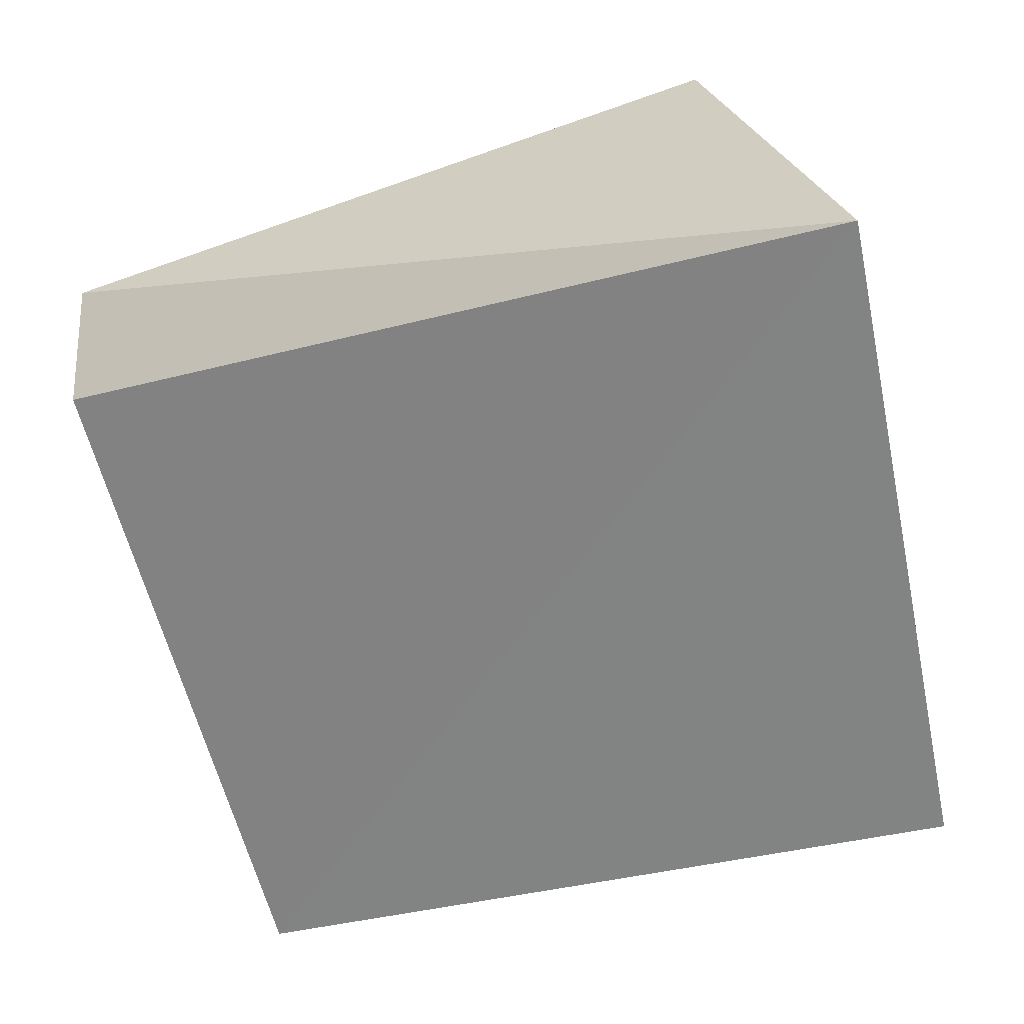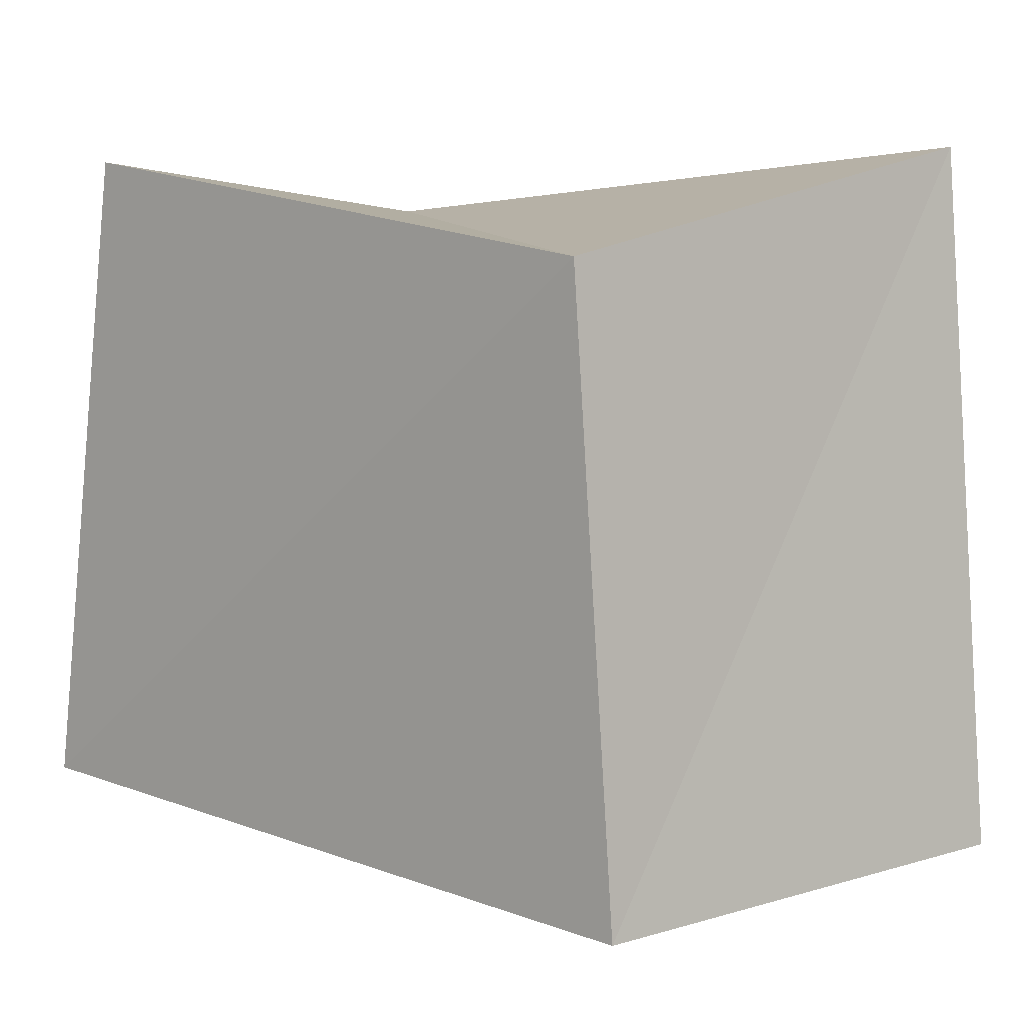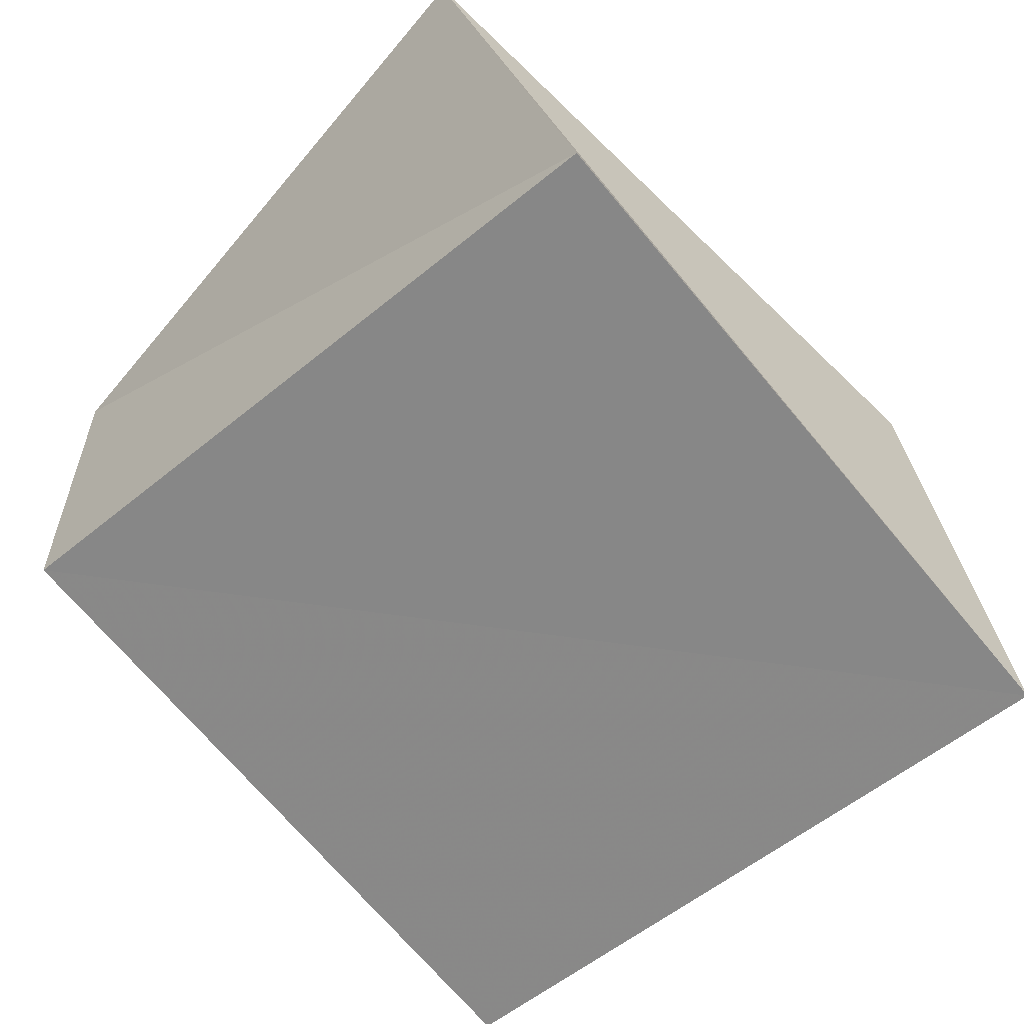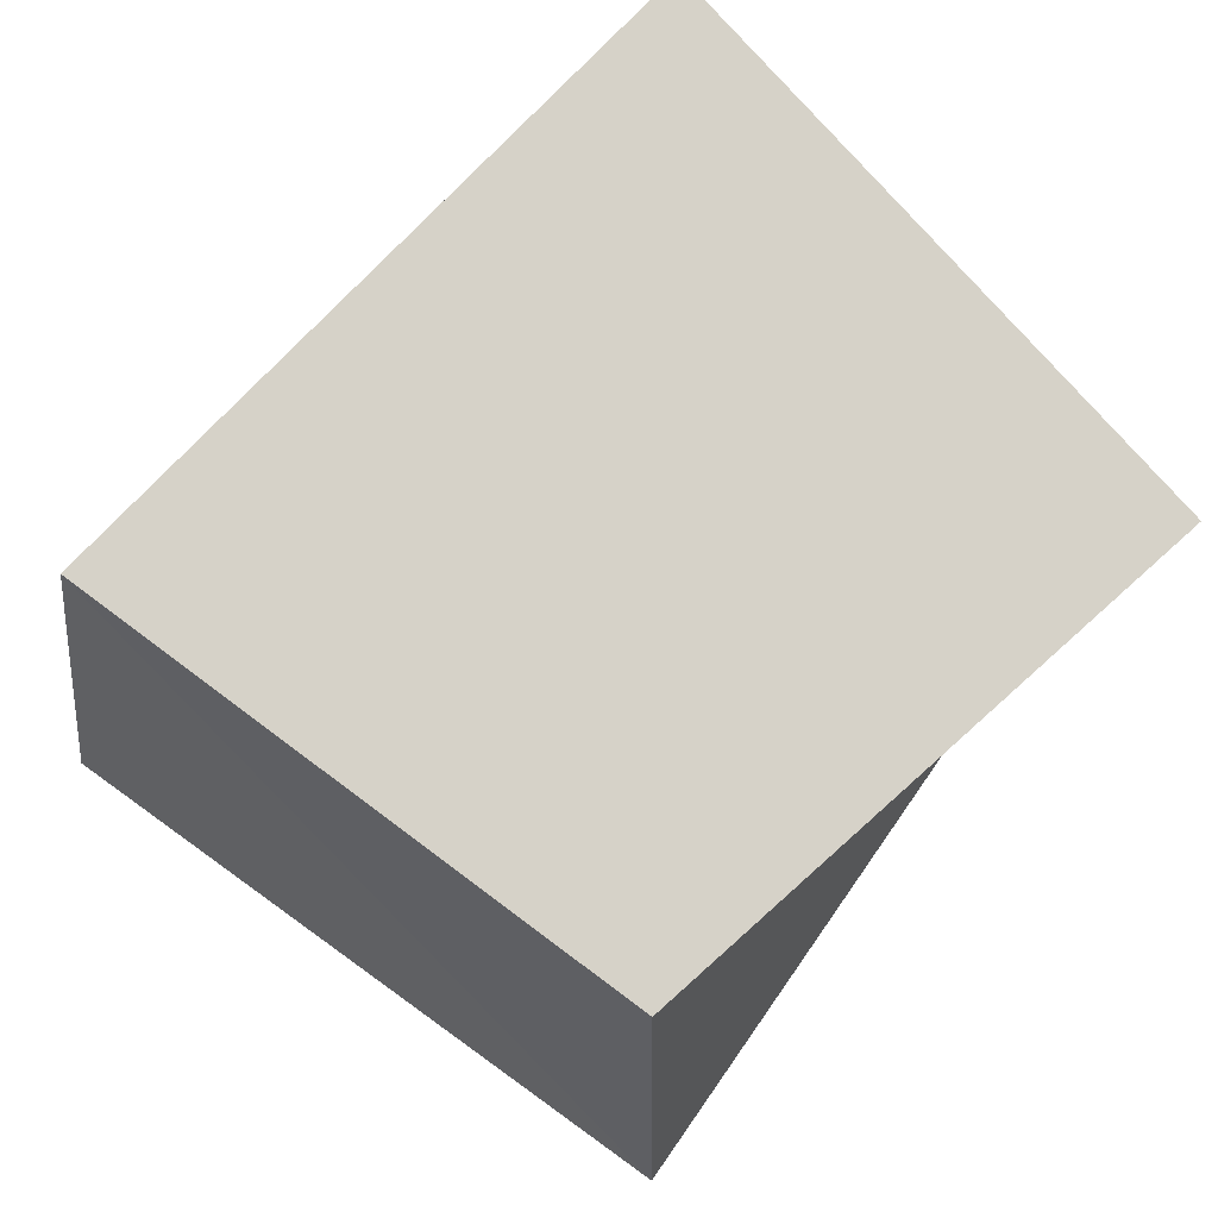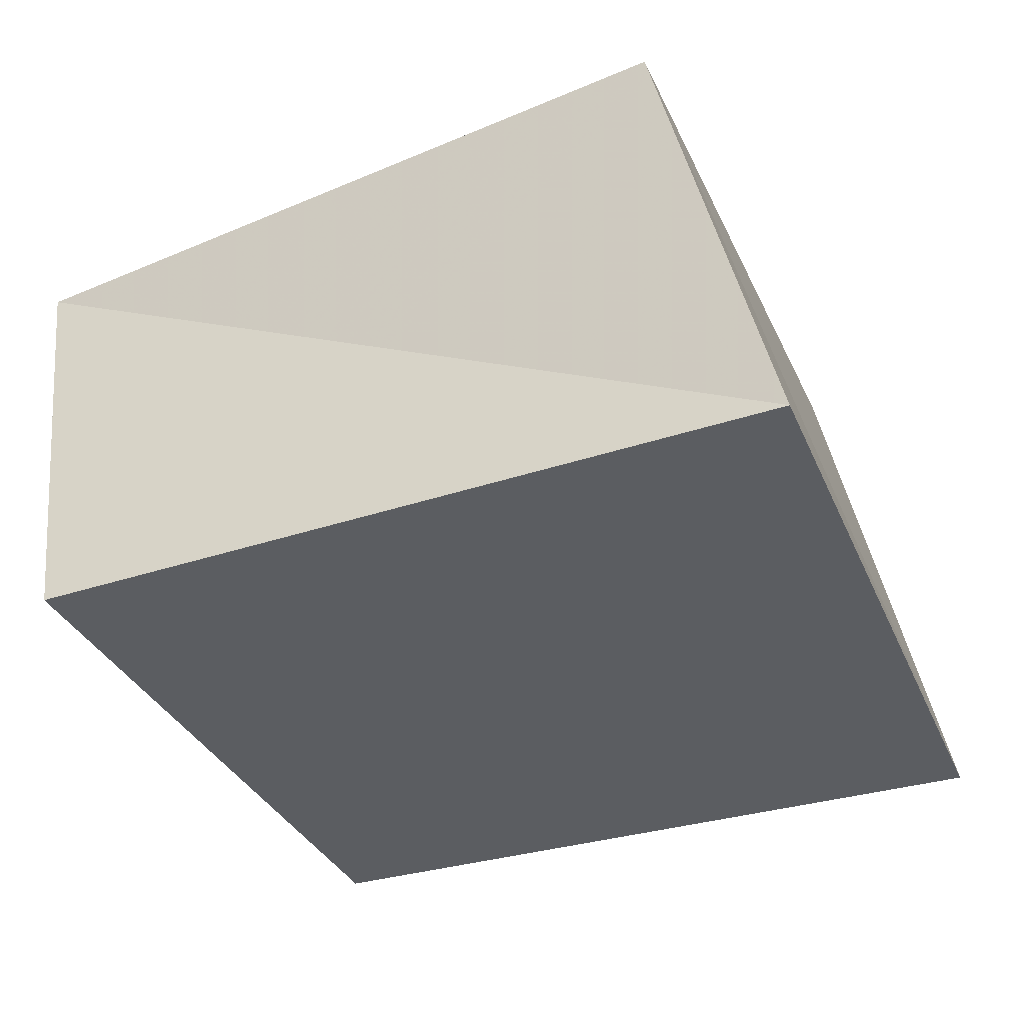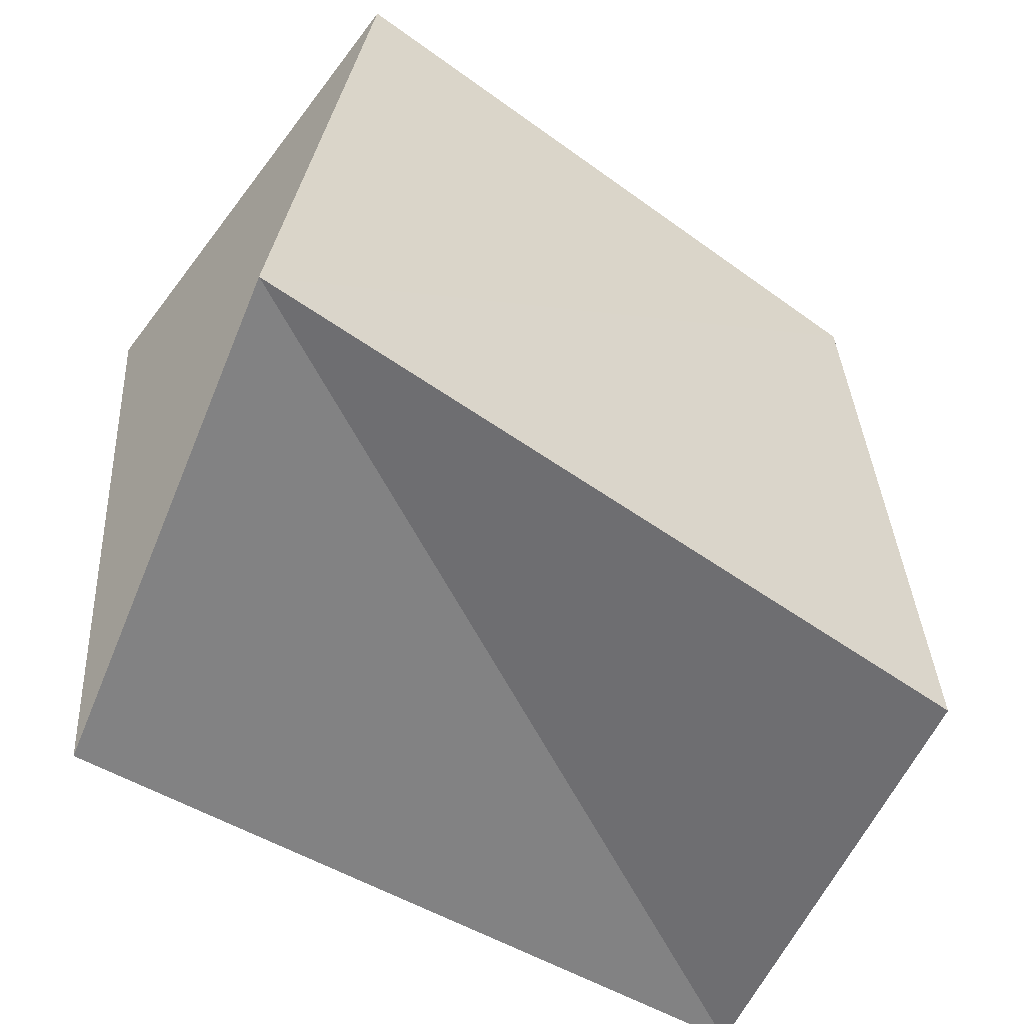
<metadata>
{"format":"obj","ext":"obj","renderer":"f3d","projection":"perspective","resolution":1024,"background":"white","views":[{"elev":-59.6,"azim":17.3,"up":"+Z"},{"elev":8.8,"azim":39.1,"up":"+Y"},{"elev":-62.5,"azim":-47.4,"up":"+Z"},{"elev":78.4,"azim":131.0,"up":"+Z"},{"elev":-34.7,"azim":26.7,"up":"+Z"},{"elev":-54.2,"azim":-35.9,"up":"+Y"}]}
</metadata>
<code>
v -0.03945 0.0424 0.02754
v 0.03147 0.03332 0.02865
v -0.04099 0.03554 -0.02796
v -0.04923 -0.03285 0.02841
v -0.03634 -0.04194 -0.02676
v 0.0369 -0.03706 0.02874
v 0.04276 0.04419 -0.02721
v 0.05033 -0.03647 -0.02545
f 4 1 5
f 8 4 5
f 5 1 3
f 3 8 5
f 4 2 1
f 6 4 8
f 6 2 4
f 1 2 3
f 7 8 3
f 3 2 7
f 7 6 8
f 2 6 7

</code>
